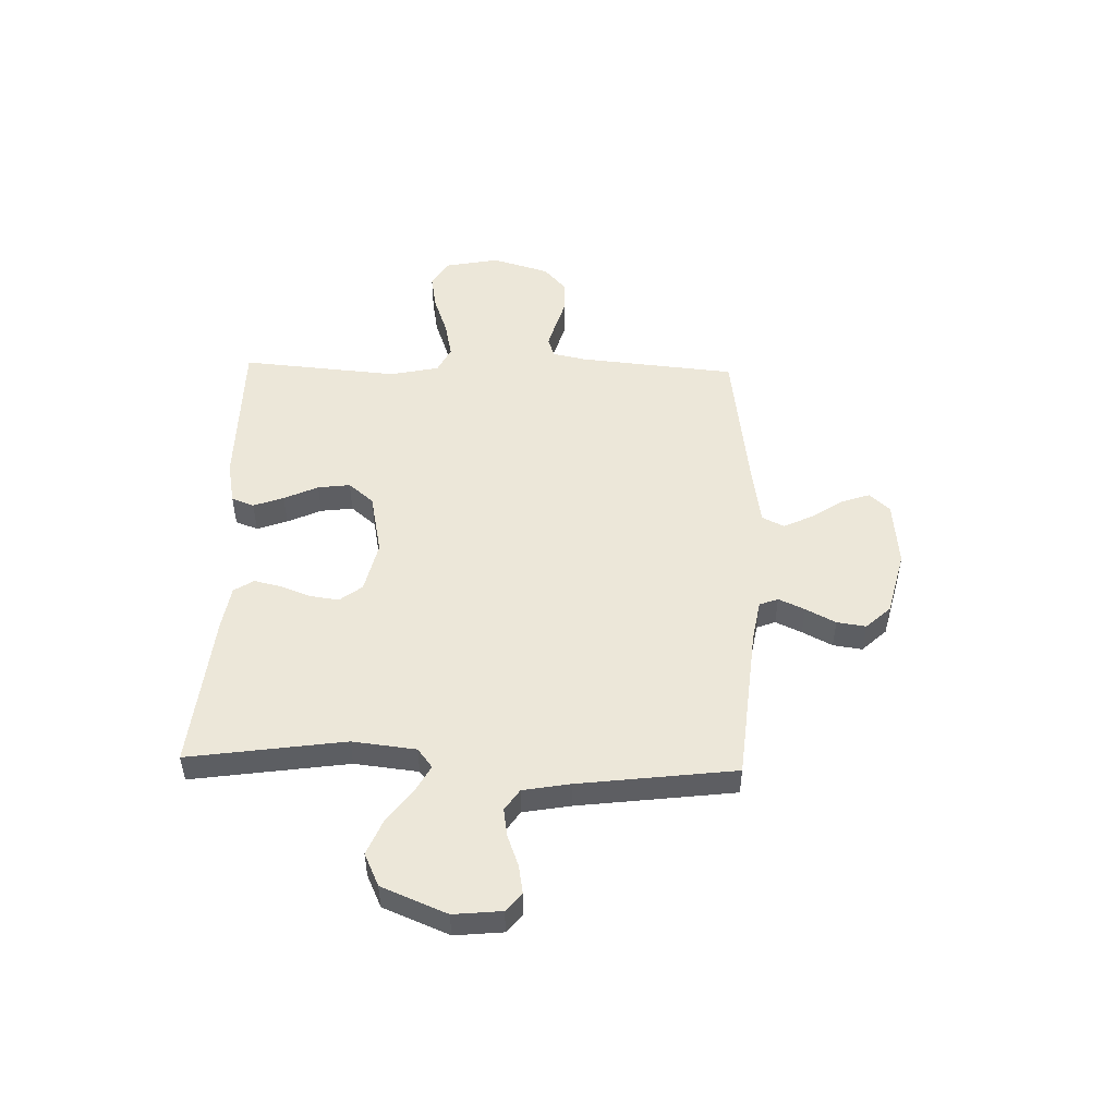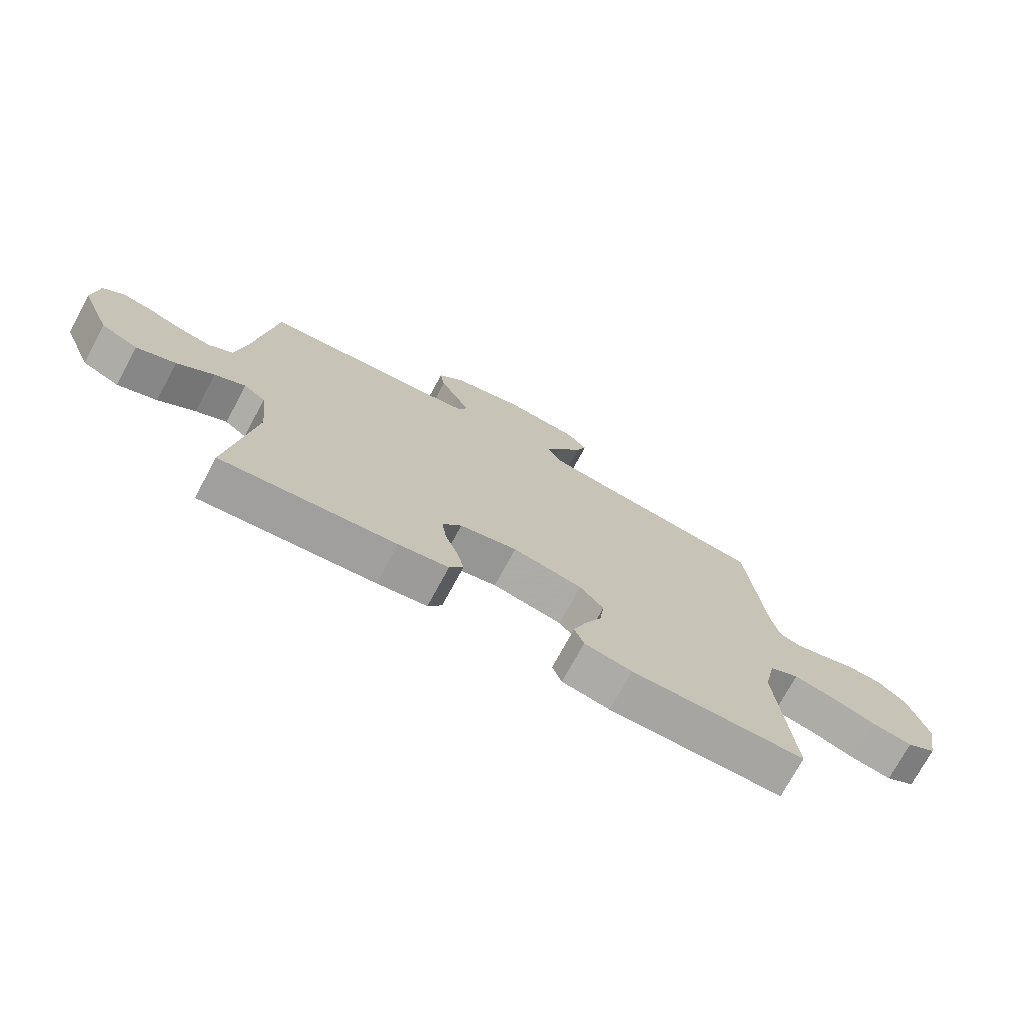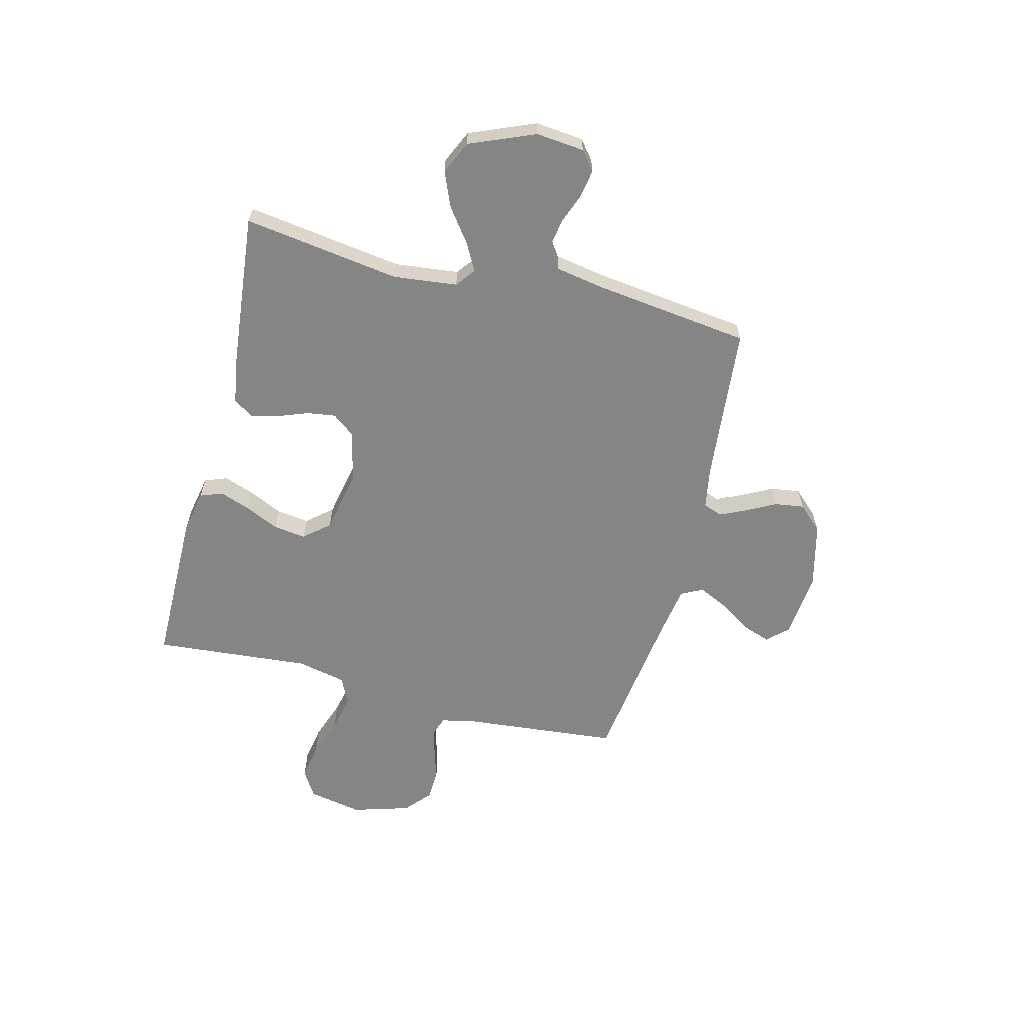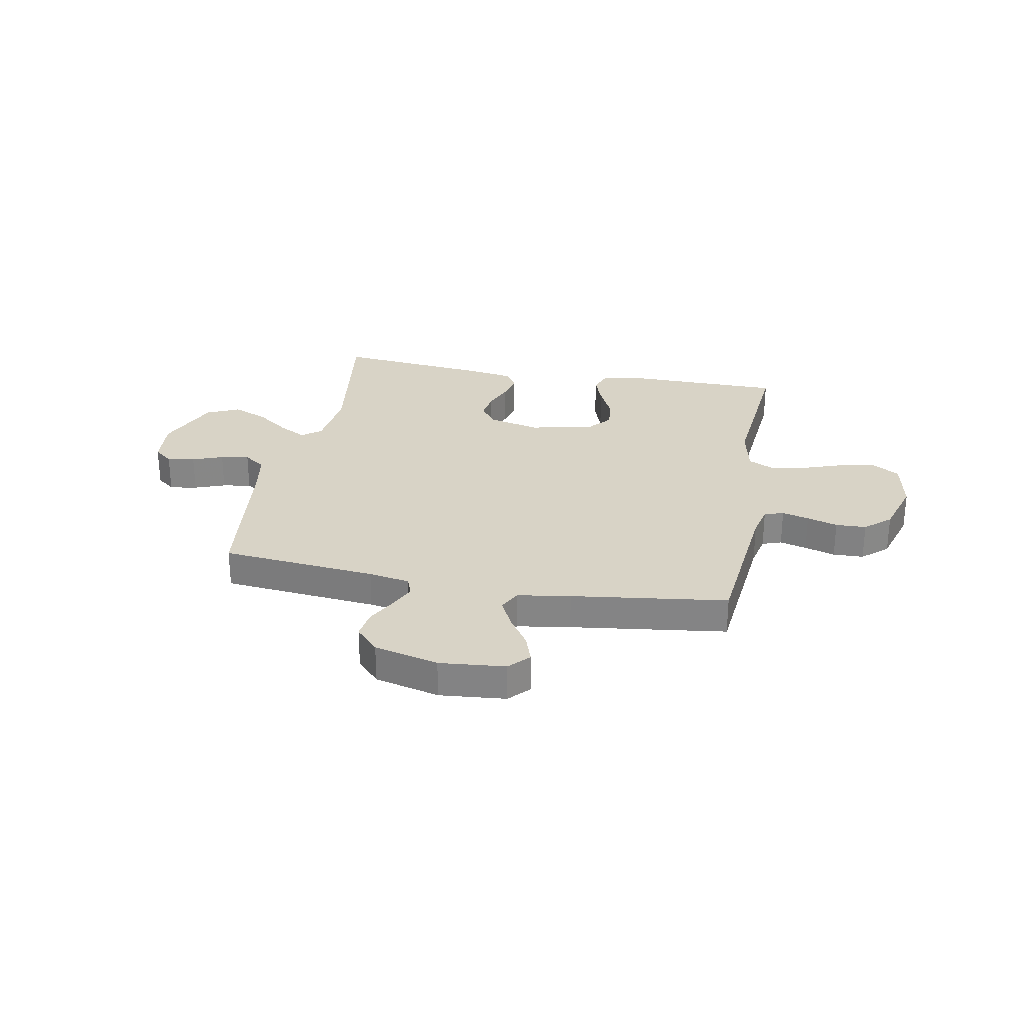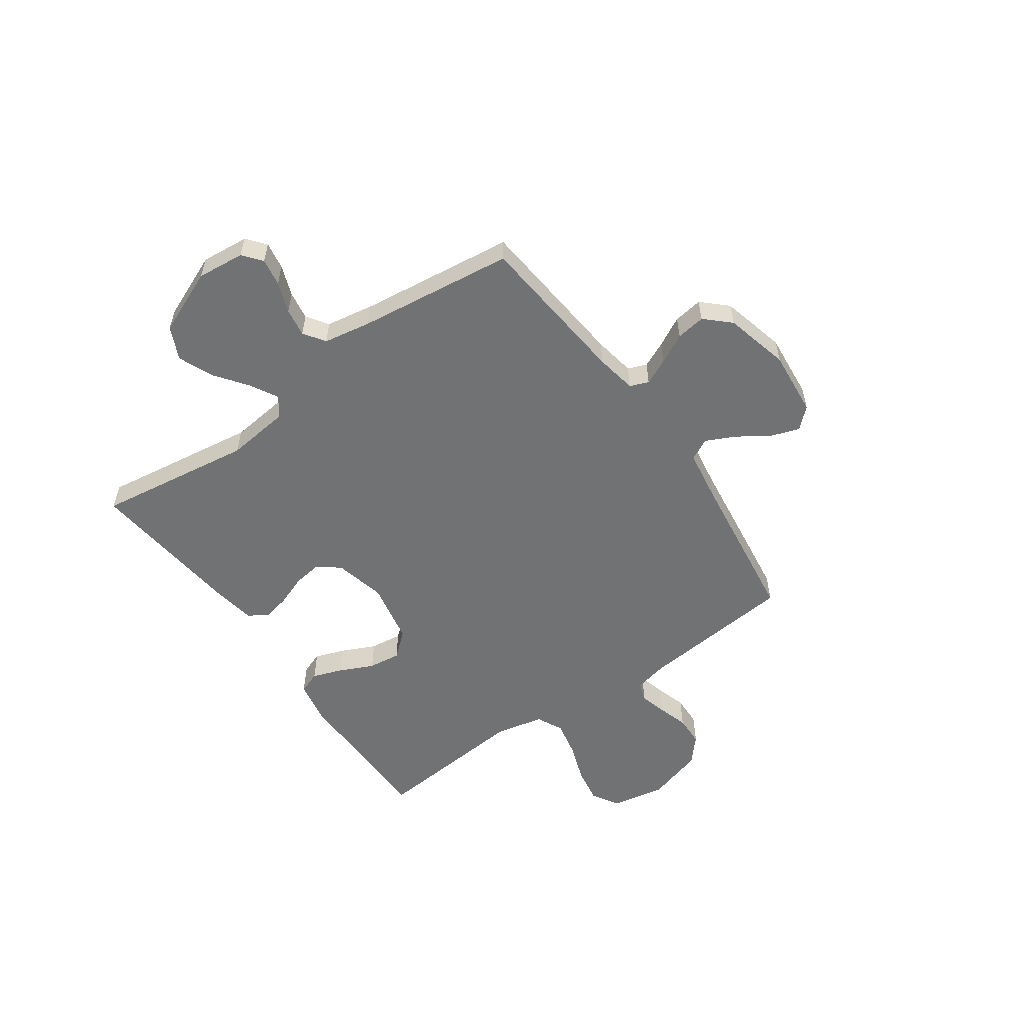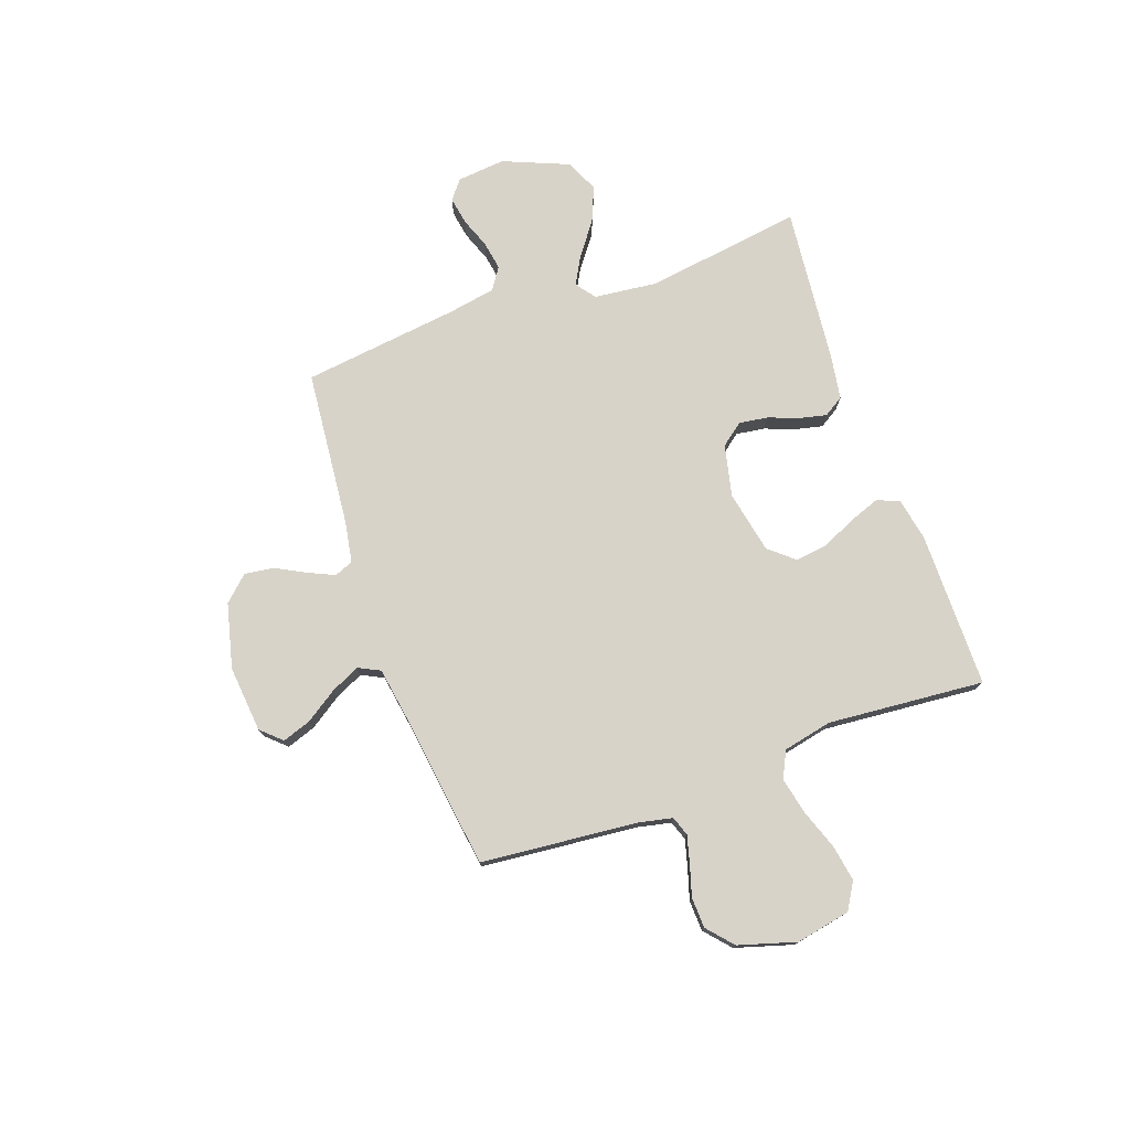
<metadata>
{"format":"obj","ext":"obj","renderer":"f3d","projection":"perspective","resolution":1024,"background":"white","views":[{"elev":49.8,"azim":-88.4,"up":"+Y"},{"elev":-73.8,"azim":-28.4,"up":"+Z"},{"elev":-61.9,"azim":-104.3,"up":"+Y"},{"elev":28.1,"azim":10.7,"up":"+Y"},{"elev":-55.5,"azim":-54.8,"up":"+Y"},{"elev":75.8,"azim":70.3,"up":"+Y"}]}
</metadata>
<code>
v 0.5 0.07 -0.5
v 0.2 0.07 -0.502
v 0.118 0.07 -0.486
v 0.102 0.07 -0.443
v 0.123 0.07 -0.385
v 0.153 0.07 -0.32
v 0.161 0.07 -0.258
v 0.12 0.07 -0.21
v 0 0.07 -0.186
v -0.099 0.07 -0.209
v -0.132 0.07 -0.252
v -0.124 0.07 -0.307
v -0.102 0.07 -0.365
v -0.09 0.07 -0.417
v -0.114 0.07 -0.455
v -0.2 0.07 -0.469
v -0.5 0.07 -0.5
v -0.457 0.07 -0.2
v -0.471 0.07 -0.078
v -0.508 0.07 -0.05
v -0.561 0.07 -0.079
v -0.624 0.07 -0.126
v -0.691 0.07 -0.154
v -0.754 0.07 -0.125
v -0.806 0.07 0
v -0.797 0.07 0.092
v -0.761 0.07 0.121
v -0.708 0.07 0.112
v -0.649 0.07 0.09
v -0.594 0.07 0.081
v -0.553 0.07 0.109
v -0.537 0.07 0.2
v -0.5 0.07 0.5
v -0.2 0.07 0.529
v -0.121 0.07 0.543
v -0.107 0.07 0.579
v -0.13 0.07 0.629
v -0.16 0.07 0.686
v -0.168 0.07 0.742
v -0.124 0.07 0.789
v 0 0.07 0.82
v 0.127 0.07 0.808
v 0.163 0.07 0.769
v 0.144 0.07 0.714
v 0.104 0.07 0.654
v 0.077 0.07 0.598
v 0.098 0.07 0.556
v 0.2 0.07 0.54
v 0.5 0.07 0.5
v 0.529 0.07 0.2
v 0.543 0.07 0.136
v 0.58 0.07 0.123
v 0.632 0.07 0.137
v 0.691 0.07 0.155
v 0.75 0.07 0.153
v 0.799 0.07 0.11
v 0.832 0.07 0
v 0.812 0.07 -0.104
v 0.761 0.07 -0.135
v 0.691 0.07 -0.123
v 0.615 0.07 -0.096
v 0.545 0.07 -0.081
v 0.494 0.07 -0.106
v 0.474 0.07 -0.2
v 0.5 0 -0.5
v 0.2 0 -0.502
v 0.118 0 -0.486
v 0.102 0 -0.443
v 0.123 0 -0.385
v 0.153 0 -0.32
v 0.161 0 -0.258
v 0.12 0 -0.21
v 0 0 -0.186
v -0.099 0 -0.209
v -0.132 0 -0.252
v -0.124 0 -0.307
v -0.102 0 -0.365
v -0.09 0 -0.417
v -0.114 0 -0.455
v -0.2 0 -0.469
v -0.5 0 -0.5
v -0.457 0 -0.2
v -0.471 0 -0.078
v -0.508 0 -0.05
v -0.561 0 -0.079
v -0.624 0 -0.126
v -0.691 0 -0.154
v -0.754 0 -0.125
v -0.806 0 0
v -0.797 0 0.092
v -0.761 0 0.121
v -0.708 0 0.112
v -0.649 0 0.09
v -0.594 0 0.081
v -0.553 0 0.109
v -0.537 0 0.2
v -0.5 0 0.5
v -0.2 0 0.529
v -0.121 0 0.543
v -0.107 0 0.579
v -0.13 0 0.629
v -0.16 0 0.686
v -0.168 0 0.742
v -0.124 0 0.789
v 0 0 0.82
v 0.127 0 0.808
v 0.163 0 0.769
v 0.144 0 0.714
v 0.104 0 0.654
v 0.077 0 0.598
v 0.098 0 0.556
v 0.2 0 0.54
v 0.5 0 0.5
v 0.529 0 0.2
v 0.543 0 0.136
v 0.58 0 0.123
v 0.632 0 0.137
v 0.691 0 0.155
v 0.75 0 0.153
v 0.799 0 0.11
v 0.832 0 0
v 0.812 0 -0.104
v 0.761 0 -0.135
v 0.691 0 -0.123
v 0.615 0 -0.096
v 0.545 0 -0.081
v 0.494 0 -0.106
v 0.474 0 -0.2
f 58 59 60 61
f 58 61 62
f 57 58 62
f 56 57 62
f 53 54 55 56
f 52 53 56 62
f 51 52 62 63
f 48 49 50
f 47 48 50 51
f 42 43 44 45
f 42 45 46
f 41 42 46
f 40 41 46
f 37 38 39 40
f 36 37 40 46
f 35 36 46 47
f 32 33 34
f 31 32 34 35
f 26 27 28 29
f 26 29 30
f 25 26 30
f 24 25 30
f 21 22 23 24
f 20 21 24 30
f 19 20 30 31
f 15 16 17 18
f 15 18 19
f 12 13 14 15
f 11 12 15 19
f 10 11 19 31
f 3 4 5 6
f 1 2 3 6
f 64 1 6 7
f 63 64 7 8
f 51 63 8 9
f 31 35 47 51
f 9 10 31 51
f 125 124 123 122
f 126 125 122
f 126 122 121
f 126 121 120
f 120 119 118 117
f 126 120 117 116
f 127 126 116 115
f 114 113 112
f 115 114 112 111
f 109 108 107 106
f 110 109 106
f 110 106 105
f 110 105 104
f 104 103 102 101
f 110 104 101 100
f 111 110 100 99
f 98 97 96
f 99 98 96 95
f 93 92 91 90
f 94 93 90
f 94 90 89
f 94 89 88
f 88 87 86 85
f 94 88 85 84
f 95 94 84 83
f 82 81 80 79
f 83 82 79
f 79 78 77 76
f 83 79 76 75
f 95 83 75 74
f 70 69 68 67
f 70 67 66 65
f 71 70 65 128
f 72 71 128 127
f 73 72 127 115
f 115 111 99 95
f 115 95 74 73
f 1 65 66 2
f 2 66 67 3
f 3 67 68 4
f 4 68 69 5
f 5 69 70 6
f 6 70 71 7
f 7 71 72 8
f 8 72 73 9
f 9 73 74 10
f 10 74 75 11
f 11 75 76 12
f 12 76 77 13
f 13 77 78 14
f 14 78 79 15
f 15 79 80 16
f 16 80 81 17
f 17 81 82 18
f 18 82 83 19
f 19 83 84 20
f 20 84 85 21
f 21 85 86 22
f 22 86 87 23
f 23 87 88 24
f 24 88 89 25
f 25 89 90 26
f 26 90 91 27
f 27 91 92 28
f 28 92 93 29
f 29 93 94 30
f 30 94 95 31
f 31 95 96 32
f 32 96 97 33
f 33 97 98 34
f 34 98 99 35
f 35 99 100 36
f 36 100 101 37
f 37 101 102 38
f 38 102 103 39
f 39 103 104 40
f 40 104 105 41
f 41 105 106 42
f 42 106 107 43
f 43 107 108 44
f 44 108 109 45
f 45 109 110 46
f 46 110 111 47
f 47 111 112 48
f 48 112 113 49
f 49 113 114 50
f 50 114 115 51
f 51 115 116 52
f 52 116 117 53
f 53 117 118 54
f 54 118 119 55
f 55 119 120 56
f 56 120 121 57
f 57 121 122 58
f 58 122 123 59
f 59 123 124 60
f 60 124 125 61
f 61 125 126 62
f 62 126 127 63
f 63 127 128 64
f 64 128 65 1

</code>
